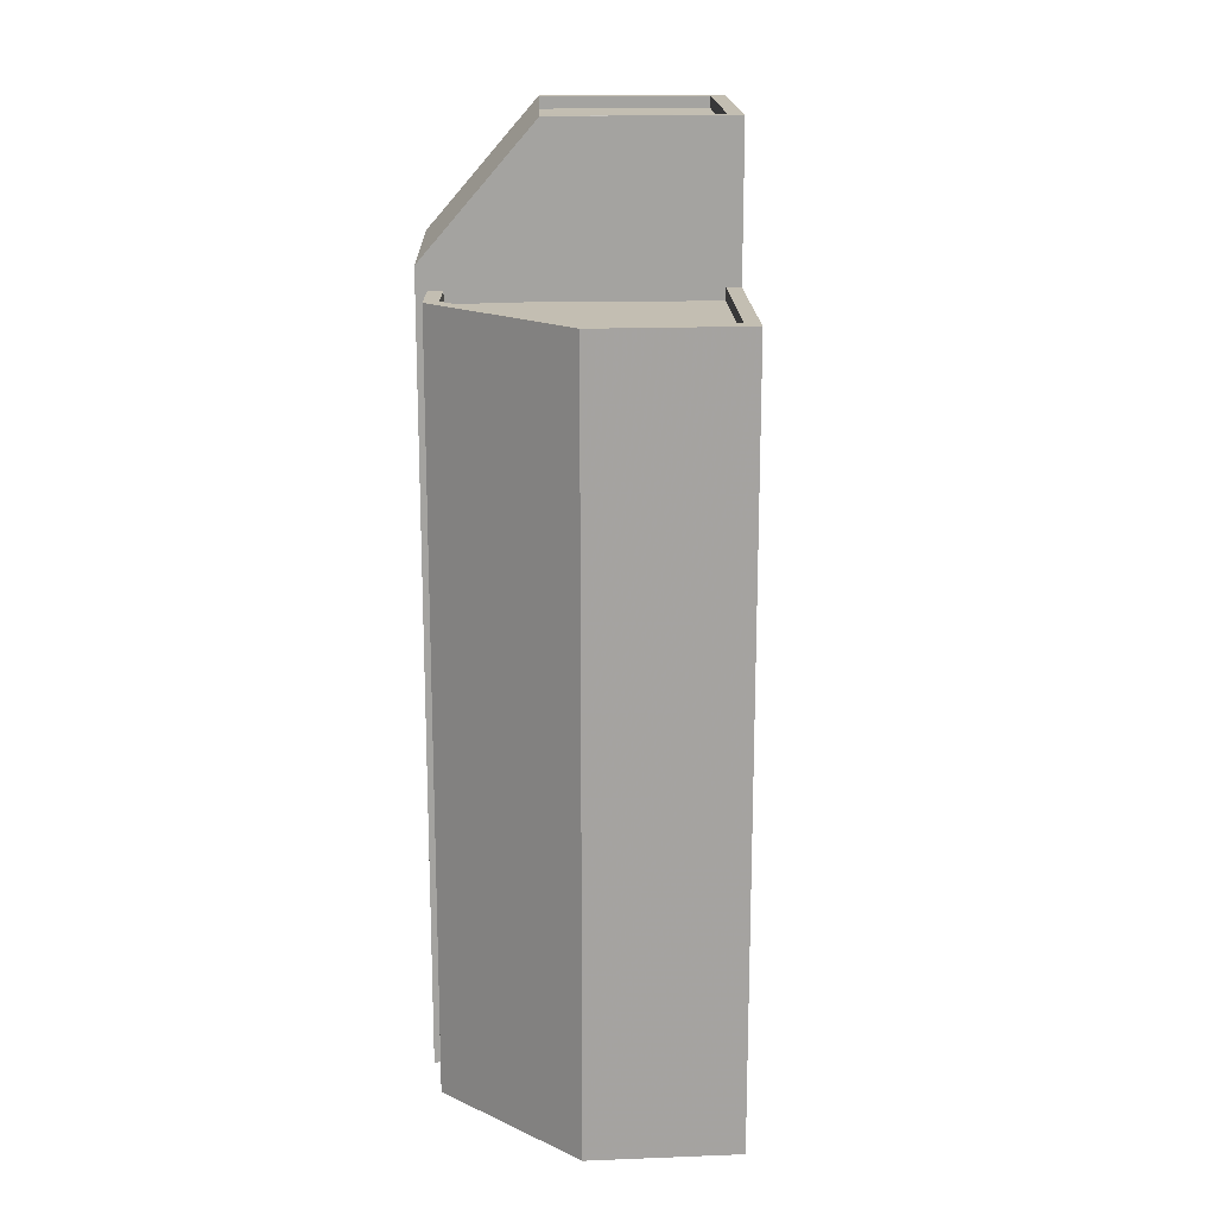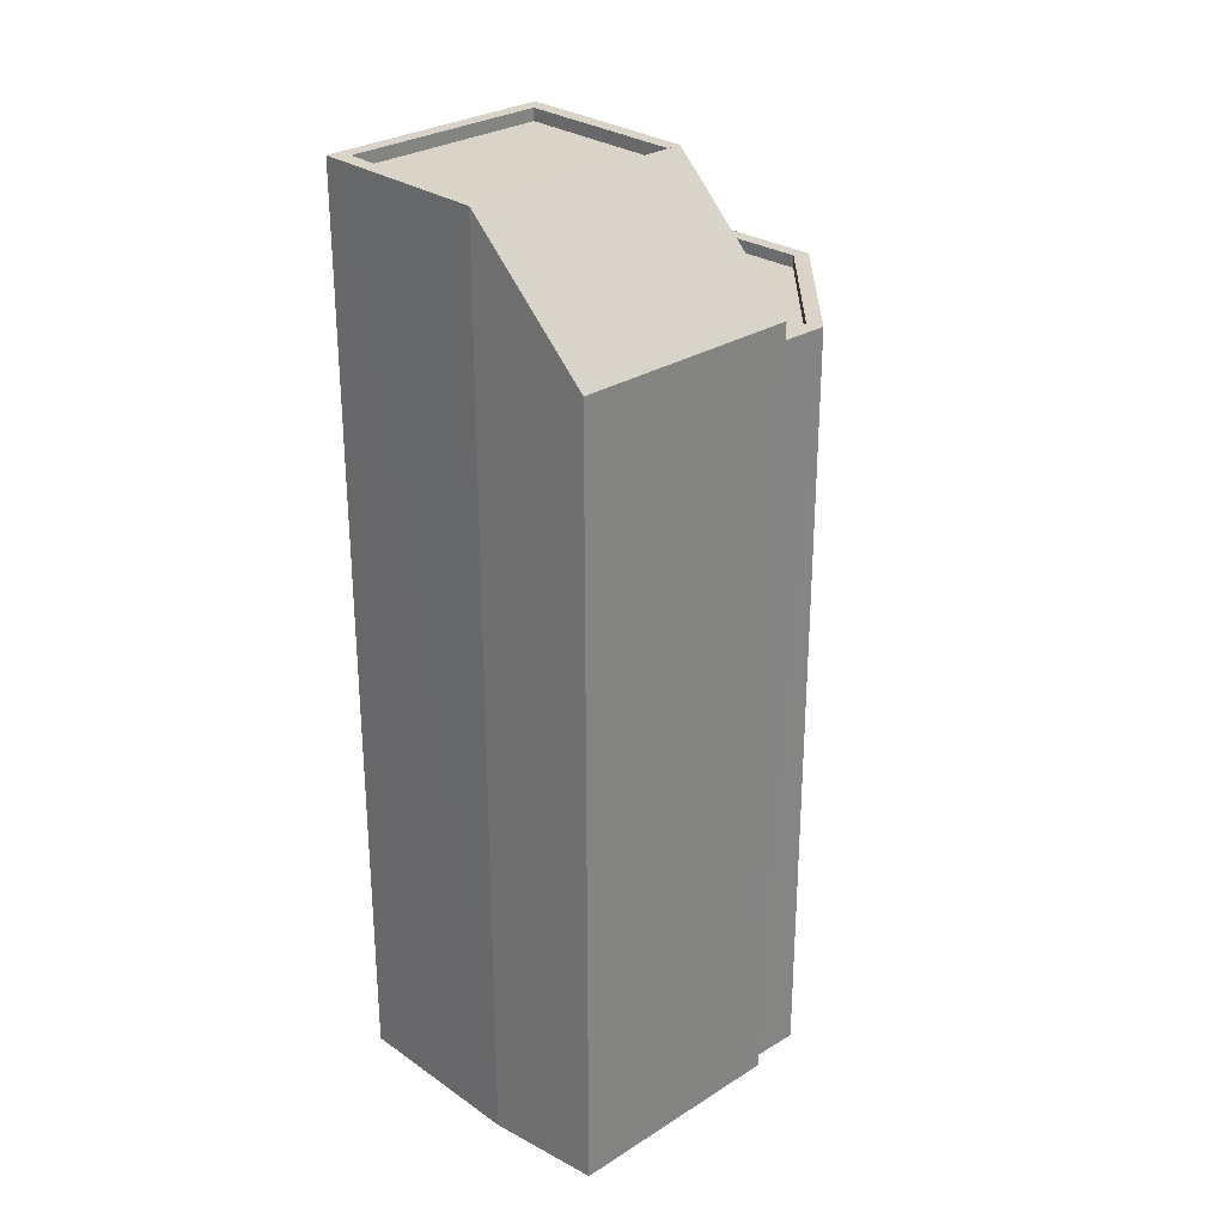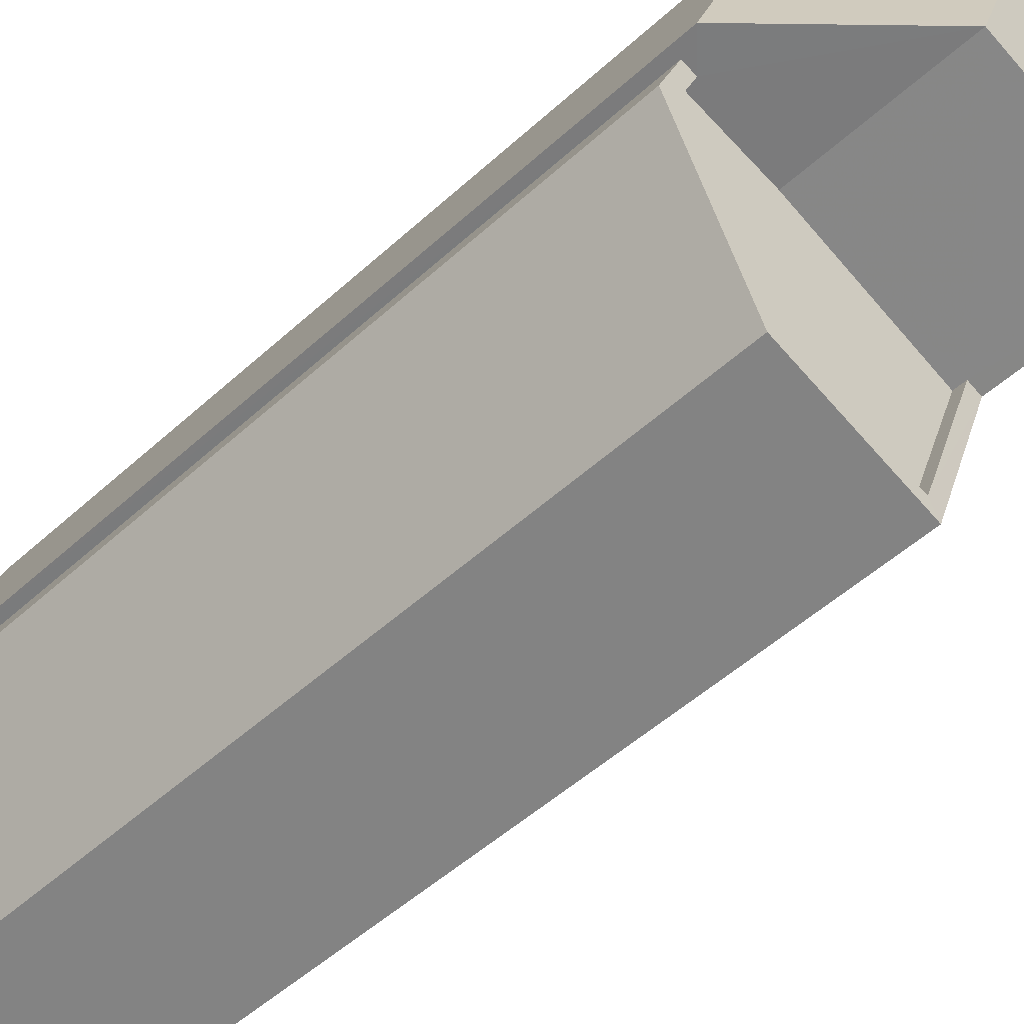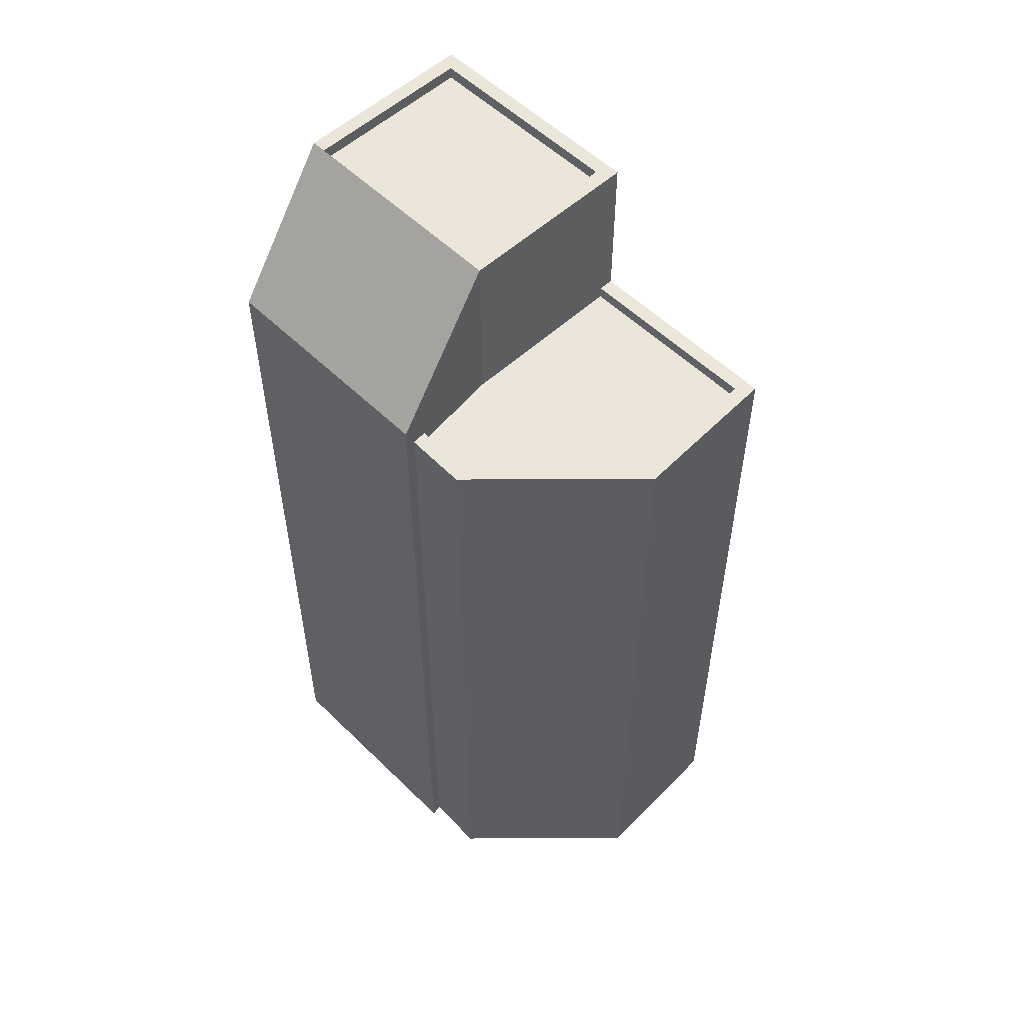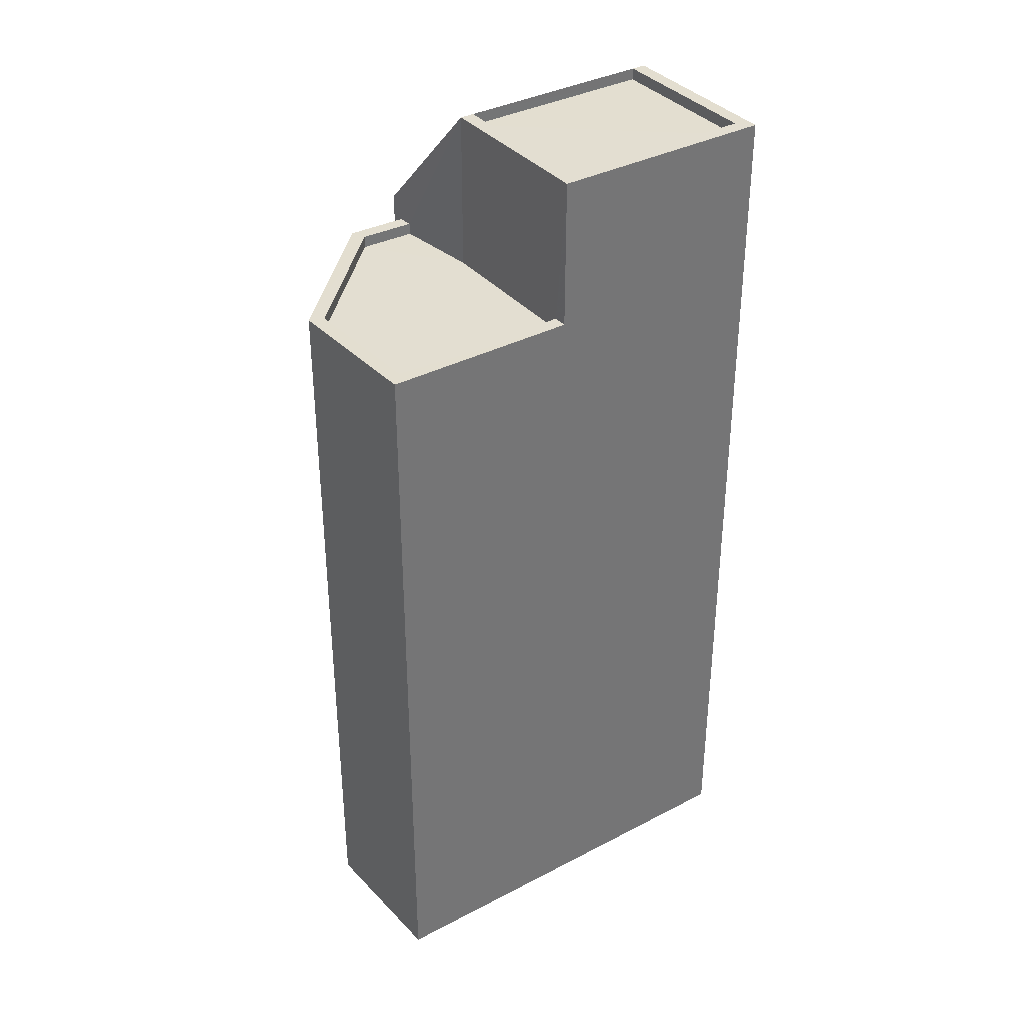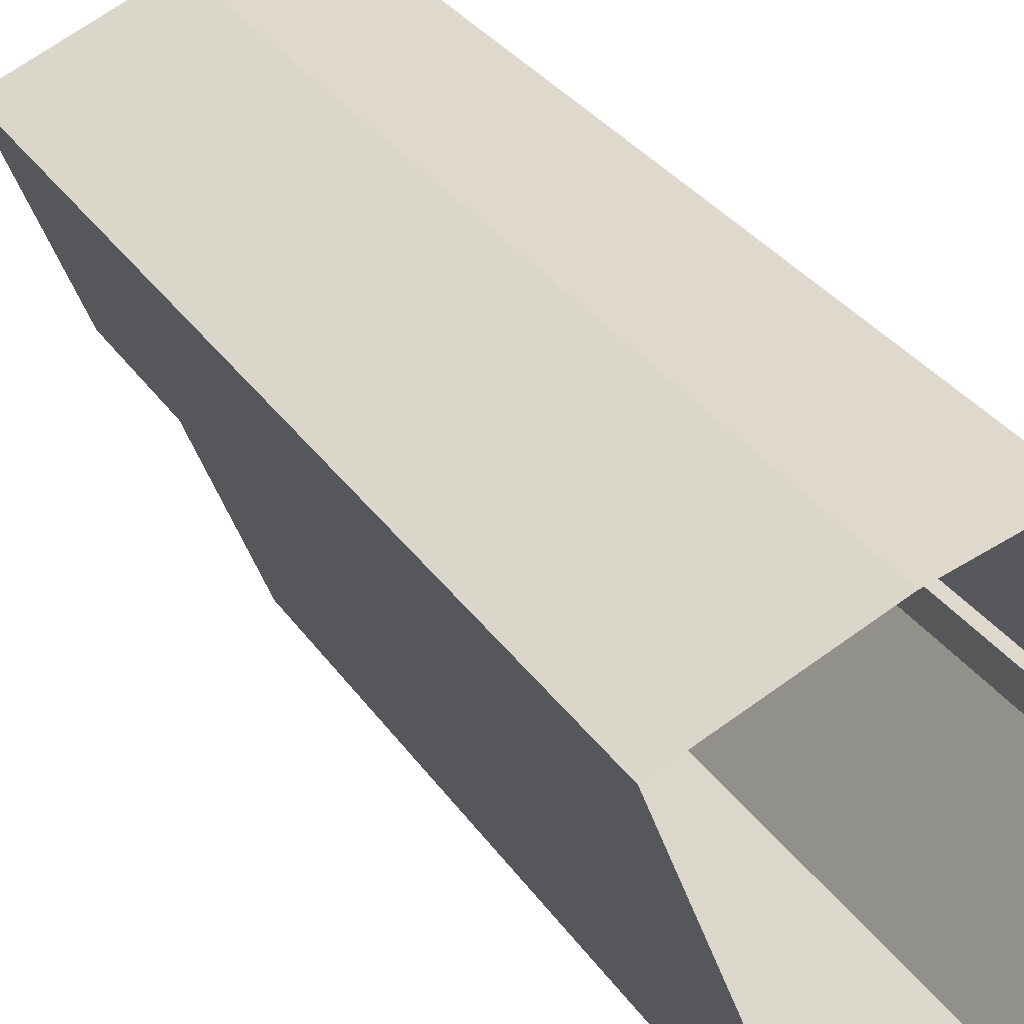
<metadata>
{"format":"obj","ext":"obj","renderer":"f3d","projection":"perspective","resolution":1024,"background":"white","views":[{"elev":17.3,"azim":-22.3,"up":"+Z"},{"elev":28.5,"azim":-154.2,"up":"+Z"},{"elev":-50.7,"azim":-45.1,"up":"+Y"},{"elev":54.6,"azim":-64.7,"up":"+Z"},{"elev":35.9,"azim":34.9,"up":"+Z"},{"elev":33.2,"azim":150.5,"up":"+Y"}]}
</metadata>
<code>
v -7097 -3.746e+04 18.51
v -7098 -3.747e+04 18.51
v -7098 -3.747e+04 18.76
v -7097 -3.746e+04 18.76
v -7100 -3.747e+04 18.51
v -7100 -3.747e+04 18.76
v -7102 -3.746e+04 18.51
v -7102 -3.746e+04 18.76
v -7102 -3.746e+04 18.76
v -7102 -3.746e+04 18.51
v -7096 -3.746e+04 21.93
v -7096 -3.746e+04 18.76
v -7095 -3.746e+04 21.93
v -7095 -3.746e+04 2.739
v -7098 -3.747e+04 2.739
v -7098 -3.747e+04 18.76
v -7101 -3.747e+04 2.74
v -7101 -3.747e+04 18.76
v -7102 -3.746e+04 2.742
v -7102 -3.746e+04 18.76
v -7102 -3.746e+04 2.742
v -7102 -3.746e+04 18.76
v -7098 -3.746e+04 2.741
v -7098 -3.746e+04 21.93
v -7100 -3.746e+04 18.51
v -7100 -3.746e+04 21.93
v -7100 -3.746e+04 21.93
v -7100 -3.746e+04 21.93
v -7100 -3.746e+04 21.93
v -7096 -3.746e+04 21.93
v -7096 -3.746e+04 21.68
v -7100 -3.746e+04 21.68
v -7098 -3.746e+04 21.93
v -7098 -3.746e+04 21.68
v -7095 -3.746e+04 21.68
v -7095 -3.746e+04 21.93
v -7102 -3.746e+04 19.24
v -7100 -3.746e+04 2.742
v -7102 -3.746e+04 2.742
v -7100 -3.746e+04 19.25
v -7098 -3.746e+04 21.93
f 38 23 21
f 39 38 21
f 23 14 21
f 21 14 15
f 19 21 17
f 17 21 15
f 1 2 3
f 4 1 3
f 3 2 5
f 6 3 5
f 6 5 7
f 8 6 7
f 9 8 7
f 10 9 7
f 11 12 13
f 13 12 14
f 14 12 15
f 12 16 15
f 16 17 15
f 16 18 17
f 18 19 17
f 18 20 19
f 21 19 20
f 22 21 20
f 23 13 14
f 23 24 13
f 25 1 4
f 26 25 4
f 26 11 27
f 4 12 11
f 26 4 11
f 28 27 29
f 28 26 27
f 30 31 28
f 30 28 29
f 31 32 28
f 33 34 35
f 36 33 35
f 30 35 31
f 30 36 35
f 37 38 39
f 37 40 38
f 40 23 38
f 40 24 23
f 10 25 9
f 21 22 39
f 25 26 9
f 39 22 37
f 9 26 37
f 22 9 37
f 28 34 33
f 28 32 34
f 2 1 5
f 1 25 5
f 5 25 7
f 25 10 7
f 9 22 8
f 4 3 12
f 22 20 8
f 8 18 6
f 16 12 3
f 20 18 8
f 3 6 18
f 18 16 3
f 32 31 35
f 34 32 35
f 29 27 30
f 27 11 30
f 24 36 13
f 30 11 13
f 41 33 36
f 41 36 24
f 36 30 13
f 28 40 37
f 37 26 28
f 41 24 40
f 33 41 40
f 33 40 28

</code>
